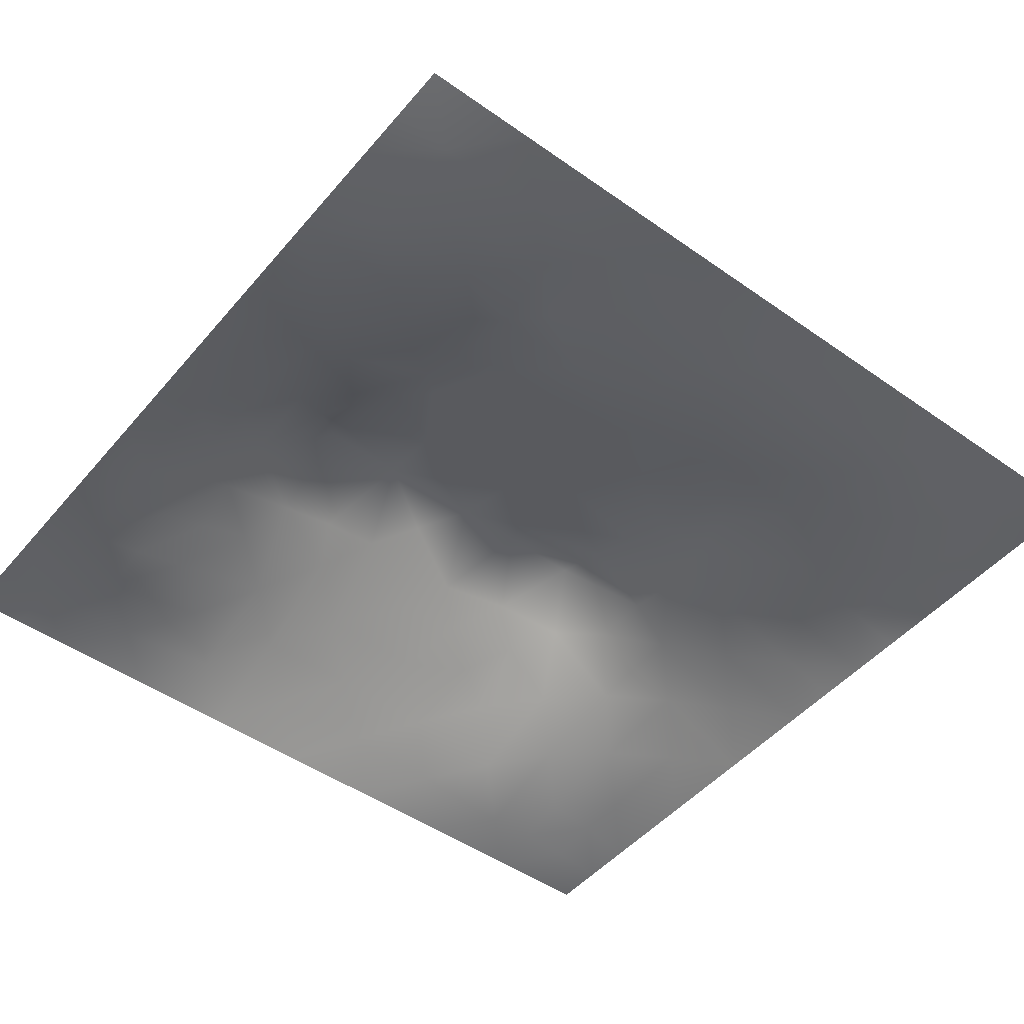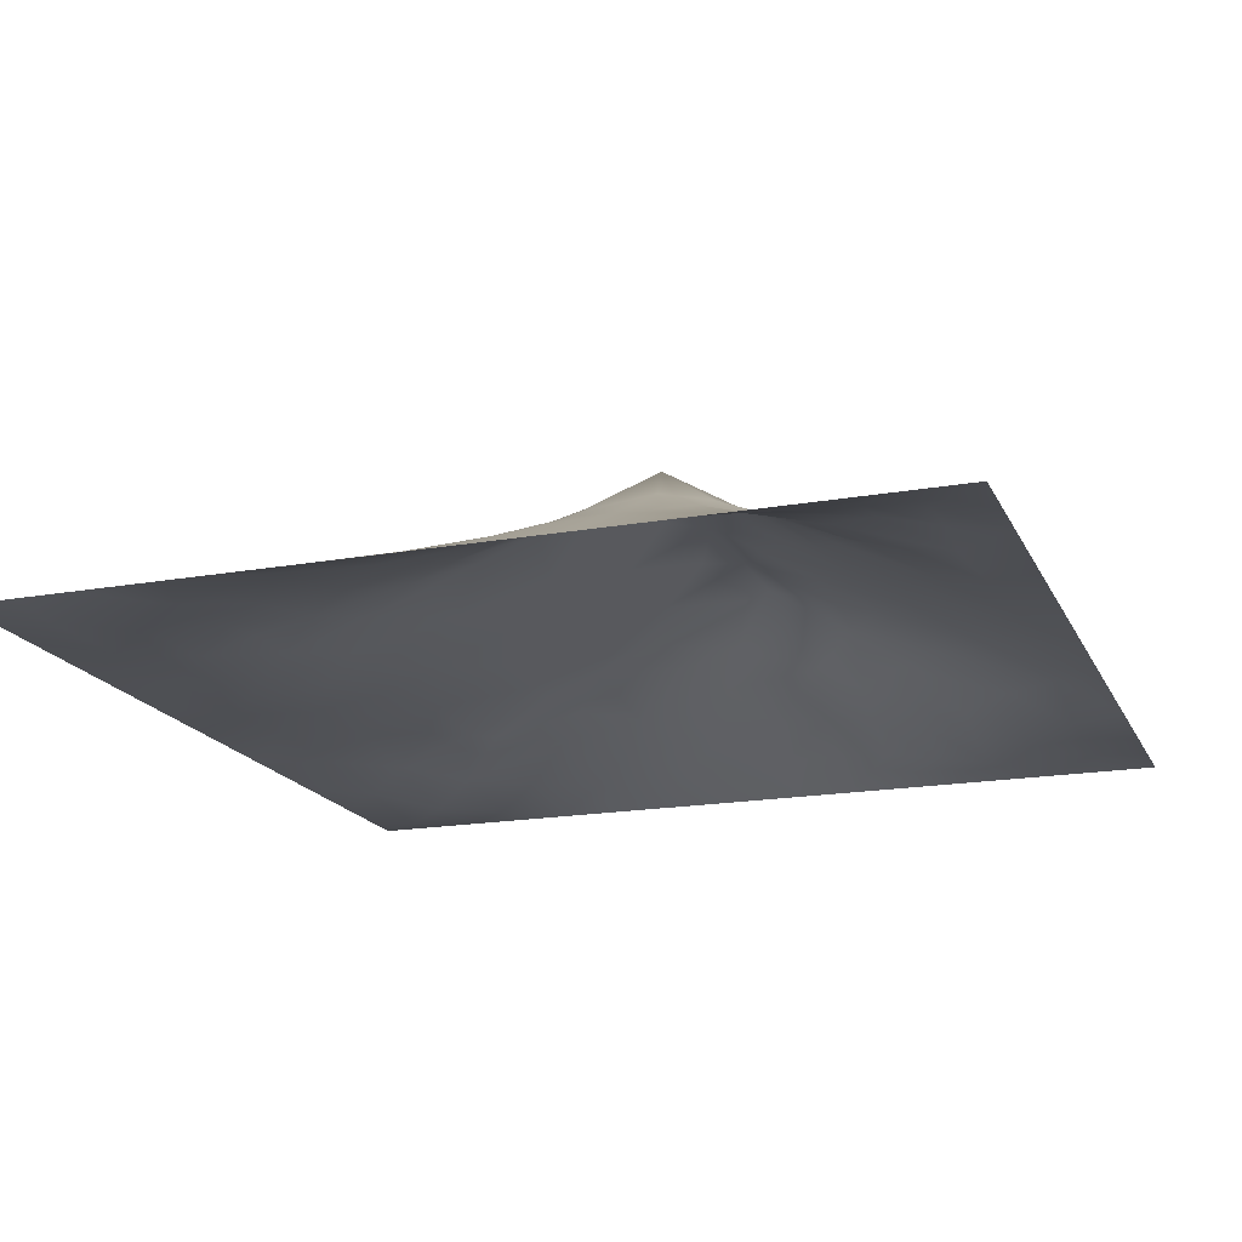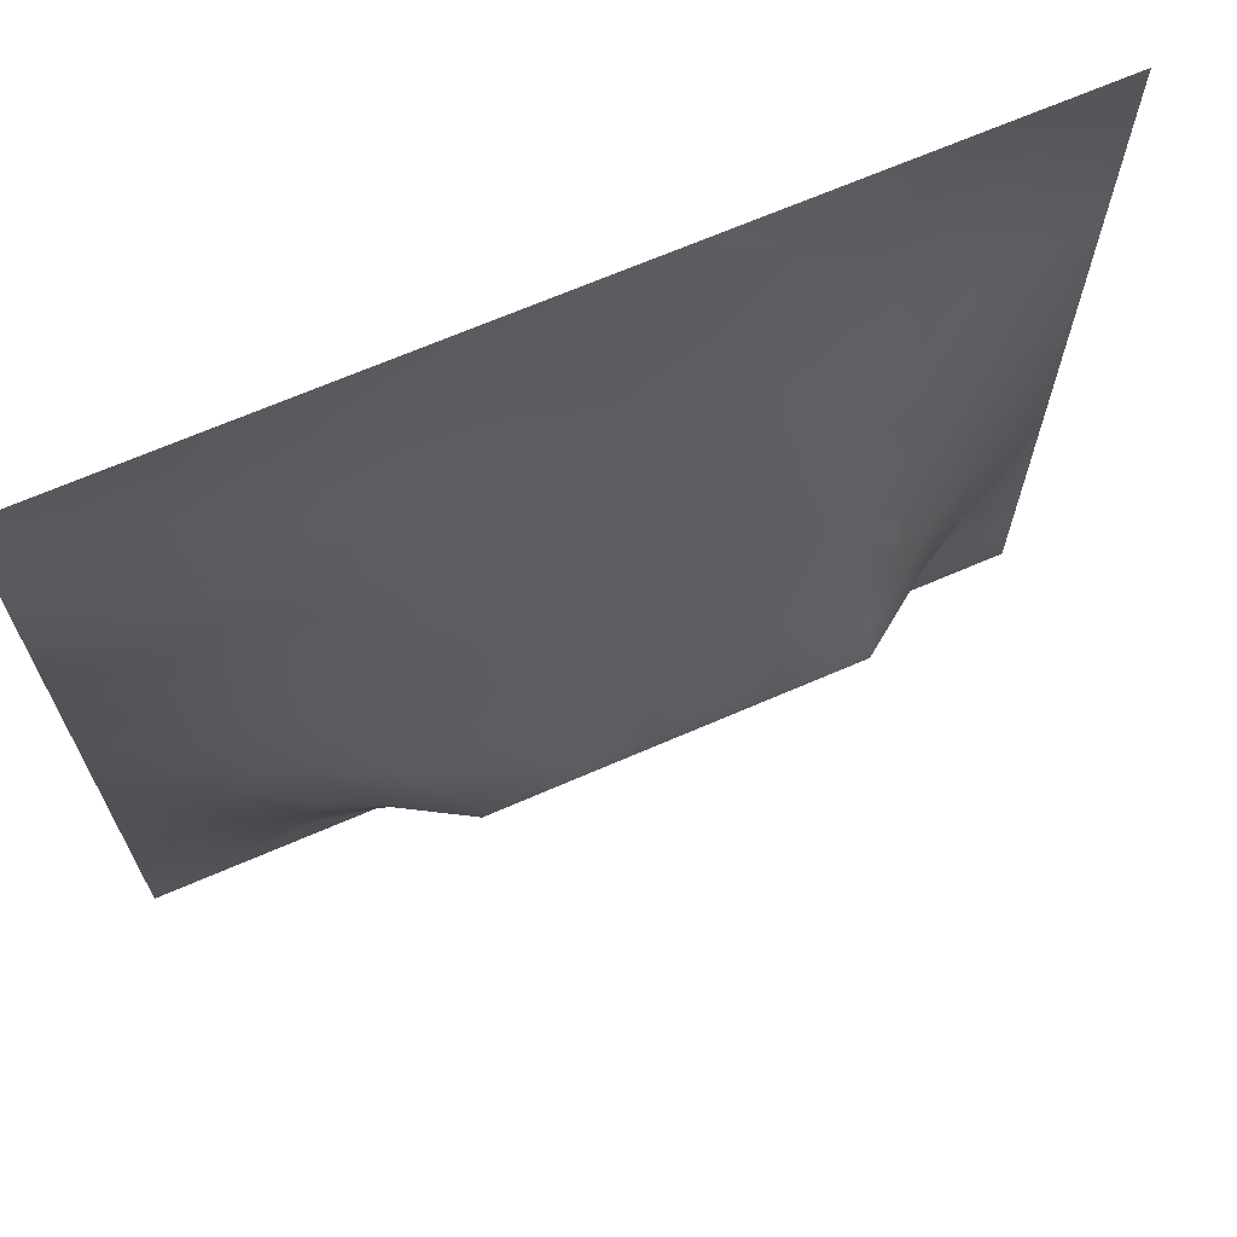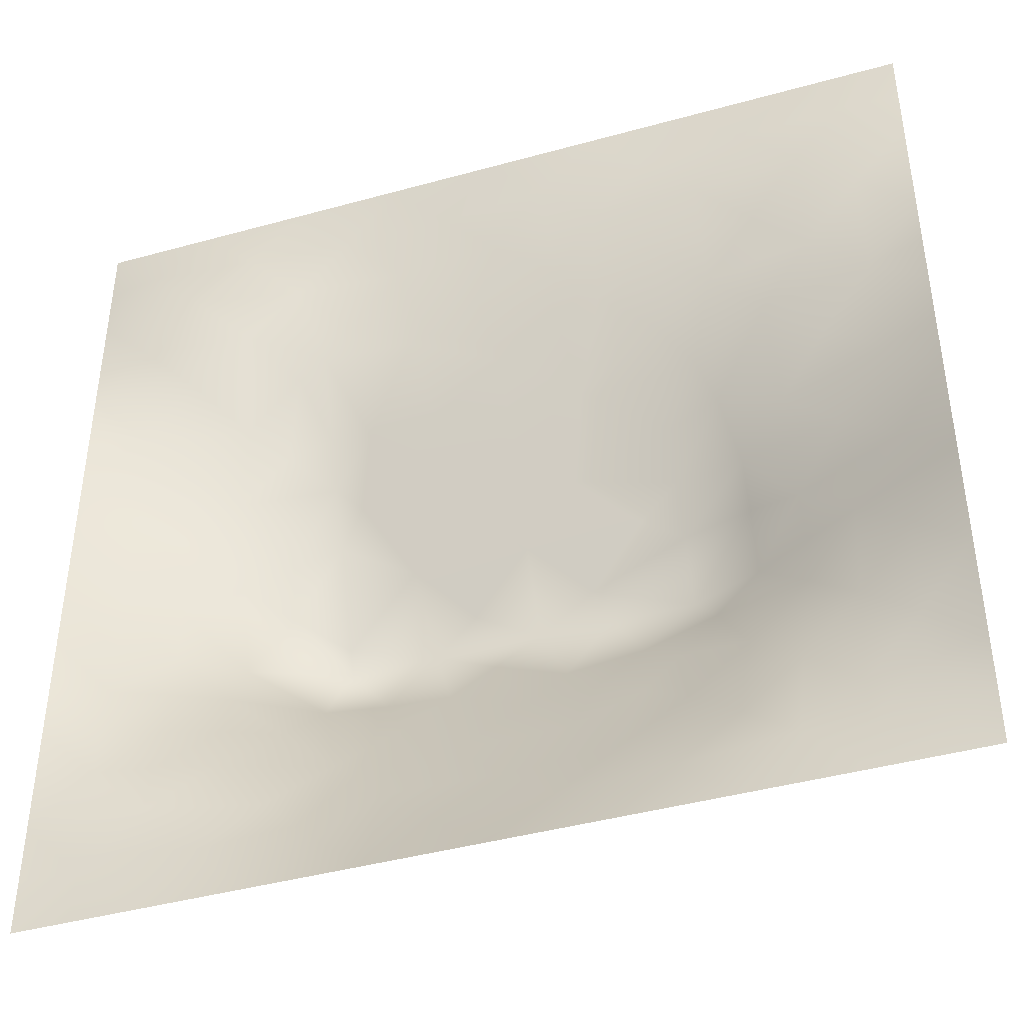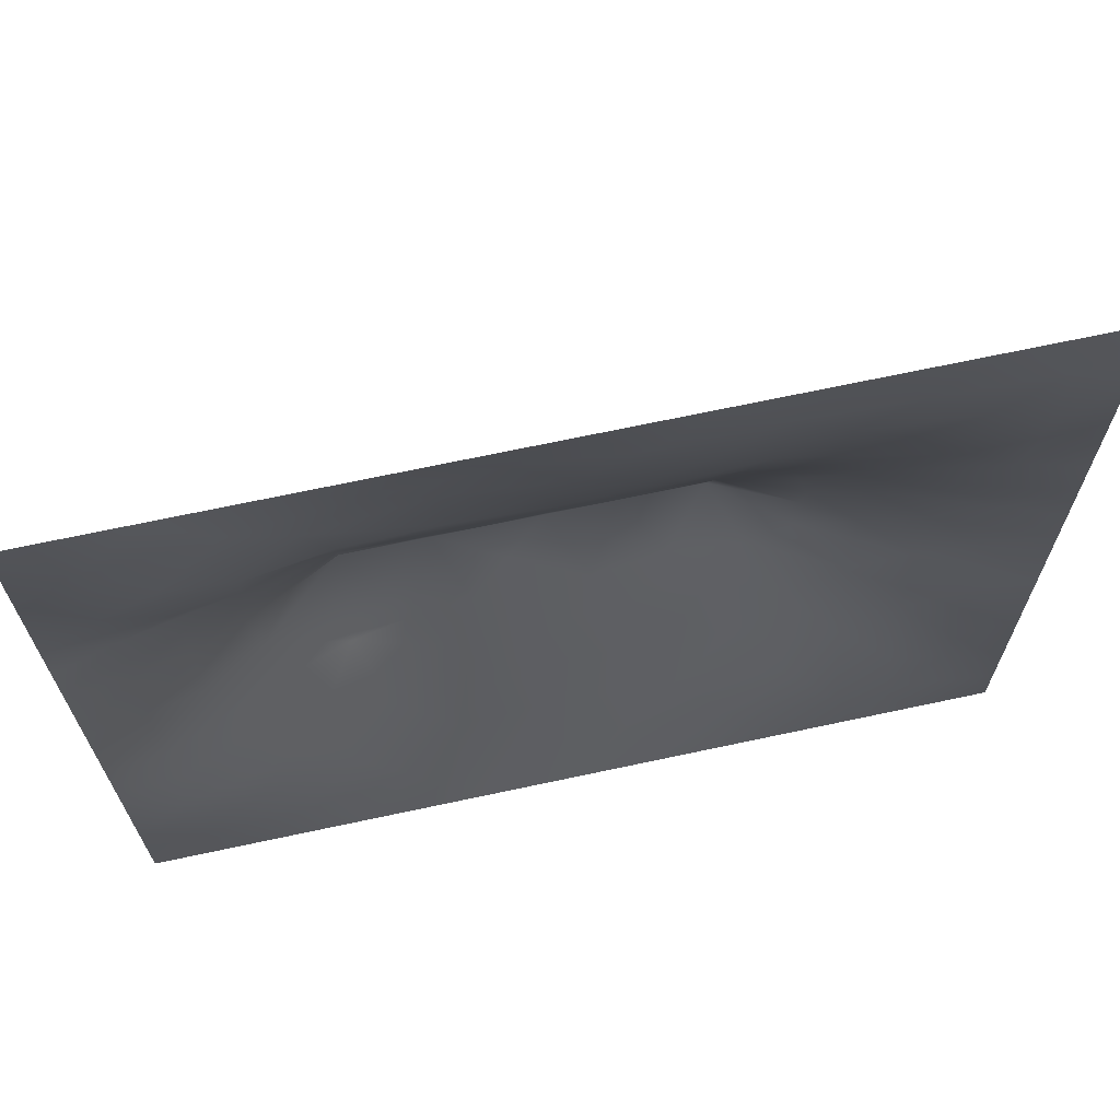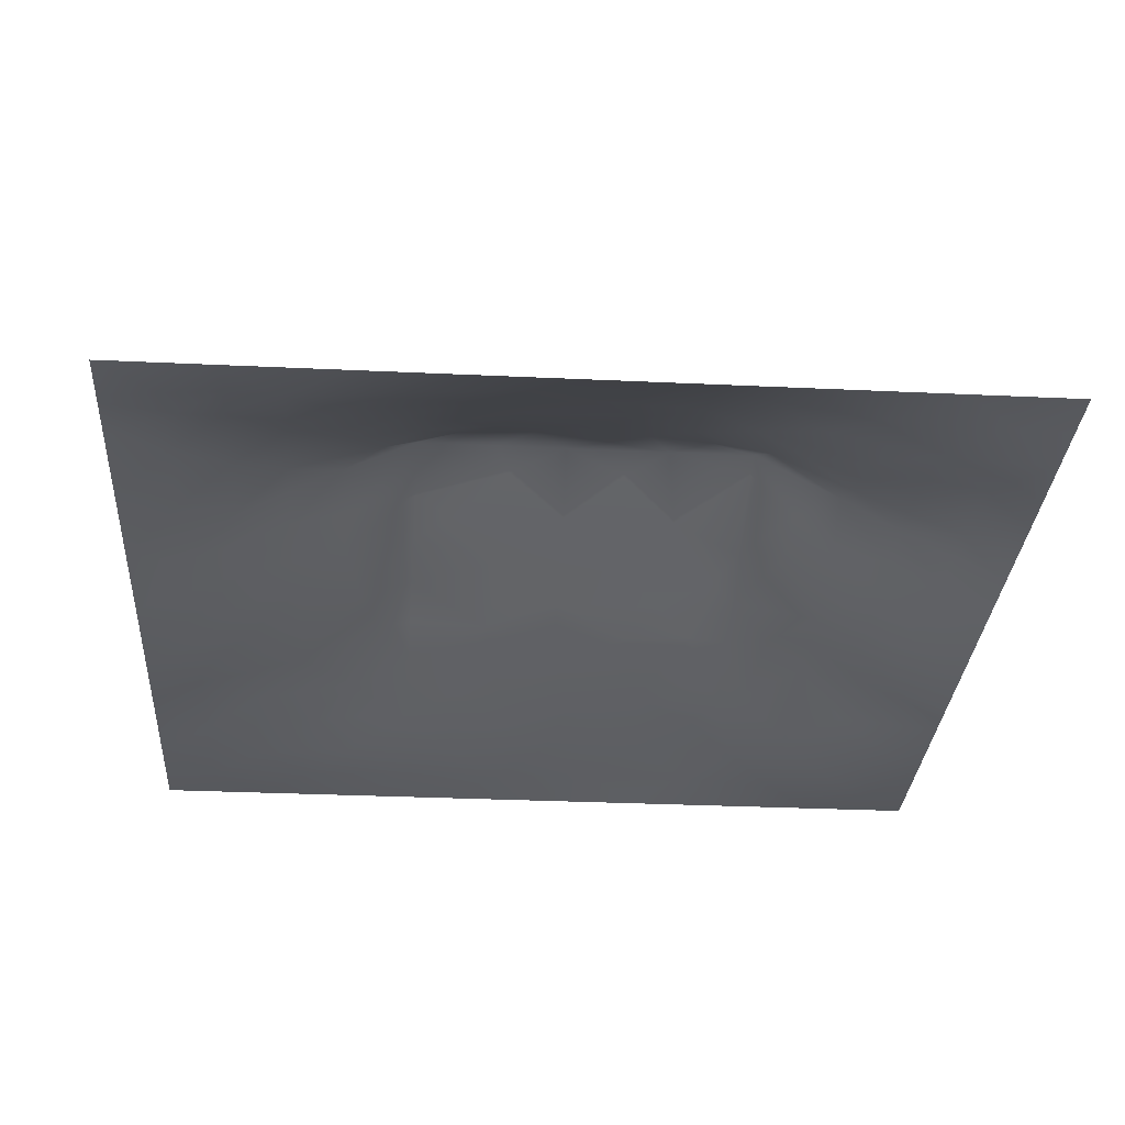
<metadata>
{"format":"obj","ext":"obj","renderer":"f3d","projection":"perspective","resolution":1024,"background":"white","views":[{"elev":-48.2,"azim":141.7,"up":"+Z"},{"elev":-18.0,"azim":-70.7,"up":"+Z"},{"elev":68.4,"azim":-23.4,"up":"+Y"},{"elev":-42.5,"azim":-161.7,"up":"+Y"},{"elev":69.0,"azim":167.9,"up":"+Y"},{"elev":-30.6,"azim":-3.9,"up":"+Z"}]}
</metadata>
<code>
v -0 0 -0
v 1 0 -0
v -0 1 0
v 1 1 0
v 0.5005 0.4914 0.1406
v -0 0.5 0
v 0.5 1 0
v 1 0.5 0
v 0.5 -0 0
v 0.2493 0.7477 0.03905
v 0.7511 0.7464 0.03966
v 0.2442 0.2469 0.08276
v 0.7552 0.248 0.08056
v 0.75 0 0
v 0.25 0 0
v 1 0.75 0
v 1 0.25 0
v 0.25 1 0
v 0.75 1 0
v 0 0.25 0
v 0 0.75 -0
v 0.3618 0.2171 0.09115
v 0 0.6875 -0
v 0.2391 0.512 0.09797
v 0.8156 0.25 0.05705
v 0.8852 0.3727 0.06613
v 0.6255 0.1227 0.05344
v 0.8827 0.4352 0.06287
v 0.8733 0.1271 0.008948
v 0.374 0.1238 0.05051
v 0.1235 0.1239 0.02679
v 0.4919 0.2465 0.1112
v 0.8779 0.6224 0.04185
v 0.6289 0.6185 0.09266
v 0.8733 0.8721 -0.01038
v 0.3759 0.8708 0.009807
v 0.2579 0.5975 0.08238
v 0.1257 0.8735 -0.001182
v 0.1233 0.6228 0.03761
v 0.6249 0.8721 0.02494
v 0.1177 0.3729 0.05907
v 0.2489 0.1247 0.03744
v 0.8742 0.746 0.01223
v 0.8773 0.25 0.03834
v 0.2507 0.8727 0.008833
v 0.7495 0.8722 0.01353
v 0.1209 0.2488 0.04477
v 0.1256 0.7474 0.01415
v 0.3197 0.5912 0.1025
v 0.5867 0.2985 0.135
v 0.2501 0.8102 0.02374
v 0.8826 0.4977 0.0614
v 0.4361 0.7651 0.03868
v 0.238 0.4515 0.1124
v 0 0.375 0
v 0.5006 0.8705 0.01557
v 0.5005 0.617 0.09298
v 0.2362 0.3699 0.1203
v 0.1206 0.4976 0.05193
v 0.367 0.4948 0.1392
v 0.6299 0.2457 0.1081
v 0.4997 0.1219 0.05822
v 0.4973 0.394 0.1778
v 0 0.625 0
v 0 0.875 0
v 0 0.125 0
v 0.625 1 0
v 0.875 1 0
v 0.125 1 0
v 0.375 1 0
v 1 0.375 0
v 1 0.125 0
v 1 0.875 0
v 1 0.625 0
v 0.375 0 0
v 0.125 0 0
v 0.875 0 0
v 0.625 0 0
v 0.7496 0.1255 0.03447
v 0.6347 0.4925 0.1405
v 0.7713 0.5122 0.1084
v 0.05968 0.3119 0.02591
v 0.1793 0.4341 0.08513
v 0.1788 0.3092 0.08031
v 0.05841 0.4364 0.03035
v 0.6872 0.9361 0.0103
v 0.6877 0.8086 0.03209
v 0.5624 0.9362 0.01316
v 0.06154 0.6865 0.01738
v 0.1871 0.6845 0.03845
v 0.06055 0.5612 0.02395
v 0.1879 0.9366 0.000127
v 0.1877 0.8107 0.01721
v 0.06277 0.937 -0.005049
v 0.435 0.5554 0.1163
v 1 0.4375 0
v 0.5075 0.7172 0.0555
v 0.313 0.8083 0.02349
v 0.438 0.935 0.002492
v 0.9365 0.8106 -0.002938
v 0.8108 0.8079 0.007151
v 0.9371 0.9369 -0.009781
v 0.8739 0.1897 0.01935
v 0.5661 0.5542 0.117
v 0.7201 0.4215 0.1675
v 0.8243 0.5879 0.06617
v 0.8146 0.6843 0.04512
v 0.9405 0.5611 0.02712
v 0.3192 0.7128 0.05655
v 0.6899 0.5798 0.1075
v 0.4318 0.4297 0.164
v 0.1877 0.06431 0.007665
v 0.06229 0.06248 0.006816
v 0.185 0.1862 0.04874
v 0.3125 0.06303 0.01982
v 0.3094 0.1844 0.07251
v 0.4373 0.06173 0.0269
v 0.8114 0.06376 0.007975
v 0.937 0.06313 0.004761
v -0 0.5625 0
v 0.5688 0.4292 0.1644
v 0.5255 0.7982 0.03479
v 0.5637 0.1845 0.08278
v 0.6899 0.1851 0.07123
v 0.5624 0.06041 0.02975
v 0.9409 0.312 0.02703
v 0.8206 0.3103 0.07896
v 0.9413 0.4363 0.03122
v 0.3131 0.9359 0.003611
v 0.9383 0.2504 0.01748
v 0.8122 0.1892 0.03629
v 0.8154 0.3678 0.105
v 0.6873 0.0612 0.0248
v 0.06105 0.1245 0.01682
v 0.9366 0.1887 0.007466
v 0.436 0.1843 0.0829
v 0.06099 0.1872 0.0188
v 0.3802 0.7629 0.03874
v 0.9391 0.6863 0.01897
v 0.3694 0.3116 0.1394
v 0.06316 0.8112 0.000695
v 0.8119 0.9359 -9.6e-05
v 0.1837 0.5596 0.0668
v 0.7695 0.6453 0.06691
v 0.3201 0.5295 0.1259
v 0.7204 0.3948 0.1778
v 0.3206 0.3931 0.1778
v 0.7189 0.7677 0.03674
v 1 0.3125 0
v 0.6205 0.3945 0.1778
v 1 0.6875 0
v 0.2859 0.3273 0.1263
v 0.7195 0.6078 0.09684
v 0.7237 0.2959 0.116
v 0.6715 0.6639 0.07526
v 0.3241 0.2714 0.1125
v 0.2787 0.6551 0.07181
v 0.7194 0.5368 0.1237
v 0.6123 0.764 0.04049
v 0.3204 0.4667 0.1497
v 0.4161 0.3937 0.1778
v 1 0.0625 -0
v 0.7743 0.4501 0.1285
v -0 0.0625 -0
v 0.415 0.2532 0.1111
v 0.4264 0.8095 0.0256
v 0.824 0.4786 0.09415
v 0.7515 0.1873 0.05528
v 0.7192 0.6684 0.07394
v 0.4137 0.6556 0.07834
v -0 0.9375 0
v 0.3195 0.6516 0.07963
v 0.5891 0.6683 0.07373
v 0.1768 0.3714 0.0889
v 0.4556 0.2976 0.1349
v 0.2477 0.187 0.05666
v 0.6566 0.2975 0.1285
v 0.1248 0.06243 0.01143
v 0.9428 0.374 0.03289
v 1 0.9375 0
v 0.8804 0.3116 0.05163
v 0.9375 0 -0
v 0.543 0.3455 0.1563
f 1 113 164
f 134 137 66
f 134 66 164
f 76 178 113
f 147 140 161
f 178 134 113
f 79 133 118
f 134 164 113
f 84 174 41
f 170 138 109
f 112 114 31
f 31 137 134
f 42 114 112
f 115 112 15
f 12 114 176
f 170 53 138
f 178 112 31
f 178 31 134
f 76 113 1
f 76 112 178
f 76 15 112
f 117 115 75
f 75 115 15
f 175 32 183
f 125 62 117
f 116 22 156
f 30 115 117
f 32 165 136
f 165 22 136
f 176 42 116
f 22 30 136
f 176 114 42
f 116 30 22
f 42 112 115
f 14 118 133
f 12 116 156
f 12 176 116
f 152 12 156
f 174 58 83
f 140 165 175
f 166 138 53
f 85 55 41
f 174 83 41
f 175 165 32
f 165 156 22
f 63 161 175
f 161 140 175
f 140 156 165
f 147 111 160
f 140 152 156
f 183 50 150
f 54 58 147
f 114 47 31
f 95 170 49
f 111 161 63
f 111 5 60
f 54 147 160
f 147 152 140
f 147 161 111
f 84 152 58
f 58 152 147
f 38 94 141
f 54 83 58
f 85 41 83
f 82 137 47
f 84 12 152
f 84 58 174
f 47 114 84
f 84 114 12
f 47 84 41
f 82 47 41
f 55 82 41
f 20 137 82
f 20 66 137
f 55 20 82
f 157 10 90
f 37 90 143
f 64 39 89
f 36 99 129
f 136 30 62
f 24 59 83
f 92 18 69
f 70 129 99
f 38 92 94
f 95 60 5
f 98 138 36
f 122 53 97
f 135 44 103
f 88 99 56
f 45 51 98
f 109 98 10
f 166 99 36
f 166 36 138
f 93 48 10
f 51 10 98
f 90 10 48
f 143 90 39
f 38 45 92
f 93 45 38
f 45 98 36
f 129 45 36
f 129 70 18
f 69 94 92
f 94 69 3
f 48 38 141
f 171 94 3
f 65 94 171
f 21 141 65
f 21 89 141
f 48 141 89
f 117 62 30
f 23 89 21
f 90 48 89
f 93 10 51
f 93 51 45
f 93 38 48
f 39 90 89
f 37 24 145
f 64 89 23
f 59 85 83
f 37 145 49
f 65 141 94
f 120 91 64
f 6 91 120
f 18 92 129
f 91 39 64
f 45 129 92
f 6 55 85
f 24 83 54
f 182 2 119
f 77 182 119
f 24 143 59
f 24 54 160
f 145 24 160
f 60 95 145
f 60 145 160
f 135 72 17
f 37 49 157
f 37 157 90
f 37 143 24
f 109 138 98
f 109 10 157
f 135 130 44
f 172 109 157
f 172 170 109
f 77 119 118
f 172 157 49
f 170 172 49
f 95 49 145
f 170 97 53
f 5 111 63
f 57 95 104
f 60 160 111
f 137 31 47
f 121 5 63
f 104 95 5
f 105 158 80
f 85 59 6
f 158 153 110
f 57 97 170
f 57 170 95
f 9 125 117
f 119 72 29
f 150 121 63
f 40 46 86
f 131 79 29
f 159 155 148
f 155 173 34
f 173 97 57
f 91 6 59
f 110 153 155
f 153 169 155
f 110 155 34
f 122 159 40
f 107 106 33
f 148 169 11
f 110 34 104
f 106 153 81
f 80 104 5
f 80 110 104
f 8 108 128
f 154 132 146
f 81 153 158
f 158 110 80
f 132 26 28
f 167 106 81
f 33 106 52
f 11 144 107
f 126 26 181
f 33 52 108
f 19 86 142
f 107 33 139
f 181 127 44
f 101 11 107
f 39 91 143
f 144 169 153
f 144 153 106
f 144 106 107
f 159 148 87
f 11 169 144
f 43 101 107
f 43 107 139
f 173 57 34
f 100 101 43
f 46 142 86
f 35 101 100
f 59 143 91
f 104 34 57
f 102 35 100
f 102 142 35
f 68 142 102
f 7 99 88
f 148 101 46
f 2 162 119
f 88 40 86
f 56 166 122
f 122 97 159
f 159 87 40
f 148 46 87
f 87 46 40
f 148 155 169
f 148 11 101
f 159 97 173
f 159 173 155
f 56 122 40
f 122 166 53
f 88 56 40
f 56 99 166
f 67 86 19
f 67 88 86
f 7 70 99
f 67 7 88
f 68 19 142
f 73 102 100
f 4 68 102
f 180 4 102
f 73 180 102
f 16 73 100
f 151 16 139
f 74 151 139
f 8 74 108
f 131 25 13
f 103 131 29
f 27 124 61
f 139 33 74
f 130 17 149
f 28 128 52
f 126 179 26
f 128 96 8
f 179 96 128
f 25 44 127
f 126 149 71
f 126 71 179
f 167 28 52
f 100 43 16
f 132 127 26
f 105 146 163
f 179 71 96
f 139 16 43
f 108 74 33
f 130 149 126
f 142 46 35
f 135 17 130
f 101 35 46
f 77 118 14
f 154 127 132
f 127 181 26
f 13 25 127
f 131 13 168
f 123 50 32
f 123 27 61
f 167 132 28
f 163 132 167
f 167 52 106
f 163 167 81
f 163 81 158
f 150 105 80
f 124 154 61
f 146 132 163
f 105 163 158
f 150 80 121
f 121 80 5
f 52 128 108
f 177 150 50
f 150 146 105
f 119 29 118
f 154 177 61
f 62 27 123
f 177 146 150
f 177 50 61
f 154 13 127
f 154 146 177
f 131 168 79
f 124 13 154
f 125 27 62
f 133 78 14
f 123 61 50
f 123 32 136
f 62 123 136
f 50 183 32
f 9 117 75
f 78 27 125
f 78 125 9
f 133 27 78
f 28 26 128
f 133 124 27
f 103 44 25
f 44 130 181
f 79 124 133
f 179 128 26
f 168 13 124
f 168 124 79
f 126 181 130
f 103 25 131
f 119 162 72
f 135 103 29
f 135 29 72
f 118 29 79
f 63 183 150
f 183 63 175
f 116 42 30
f 115 30 42

</code>
